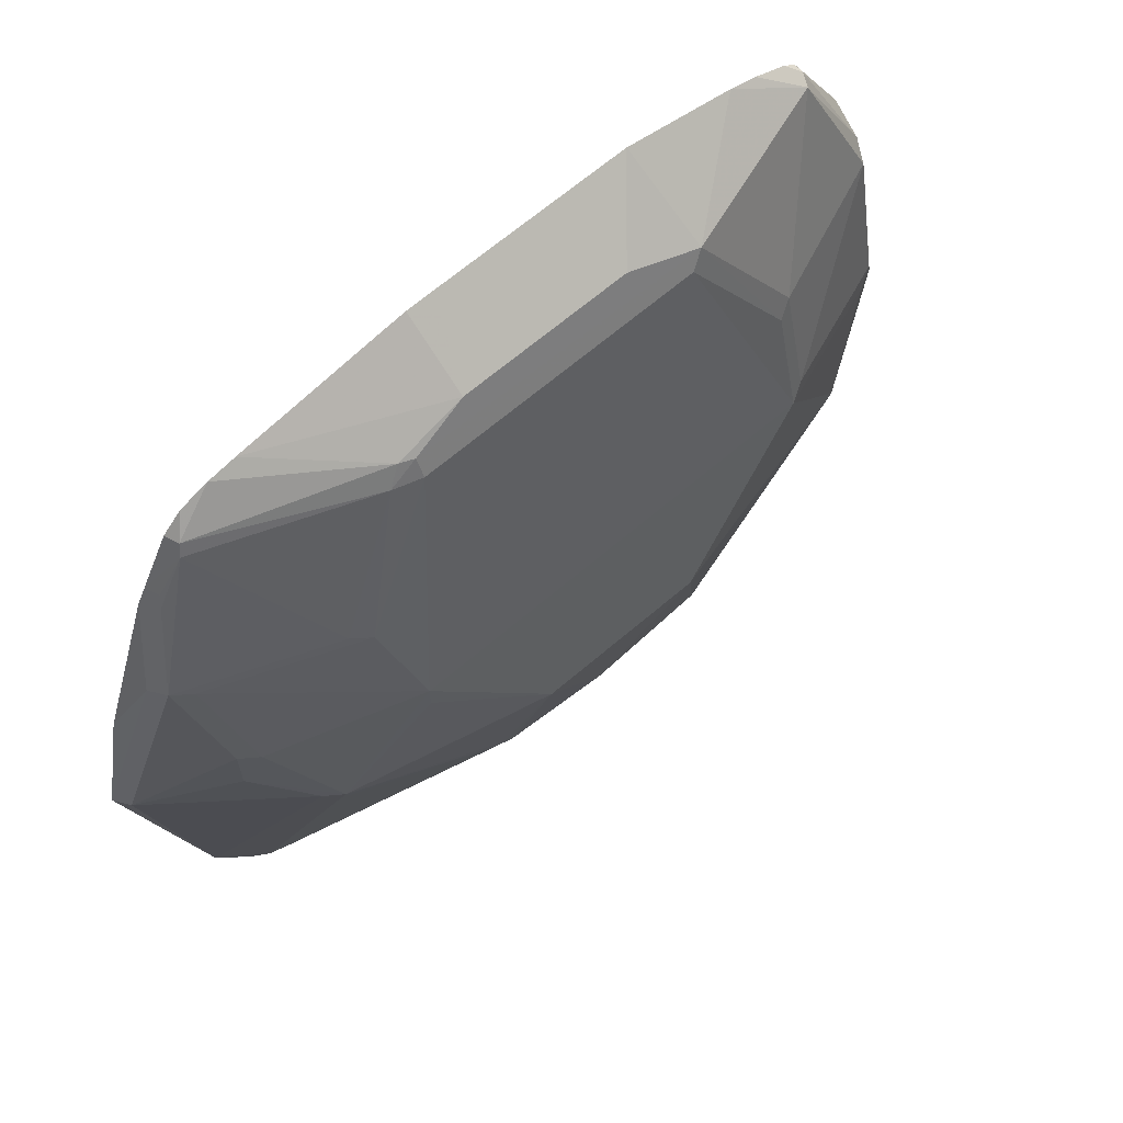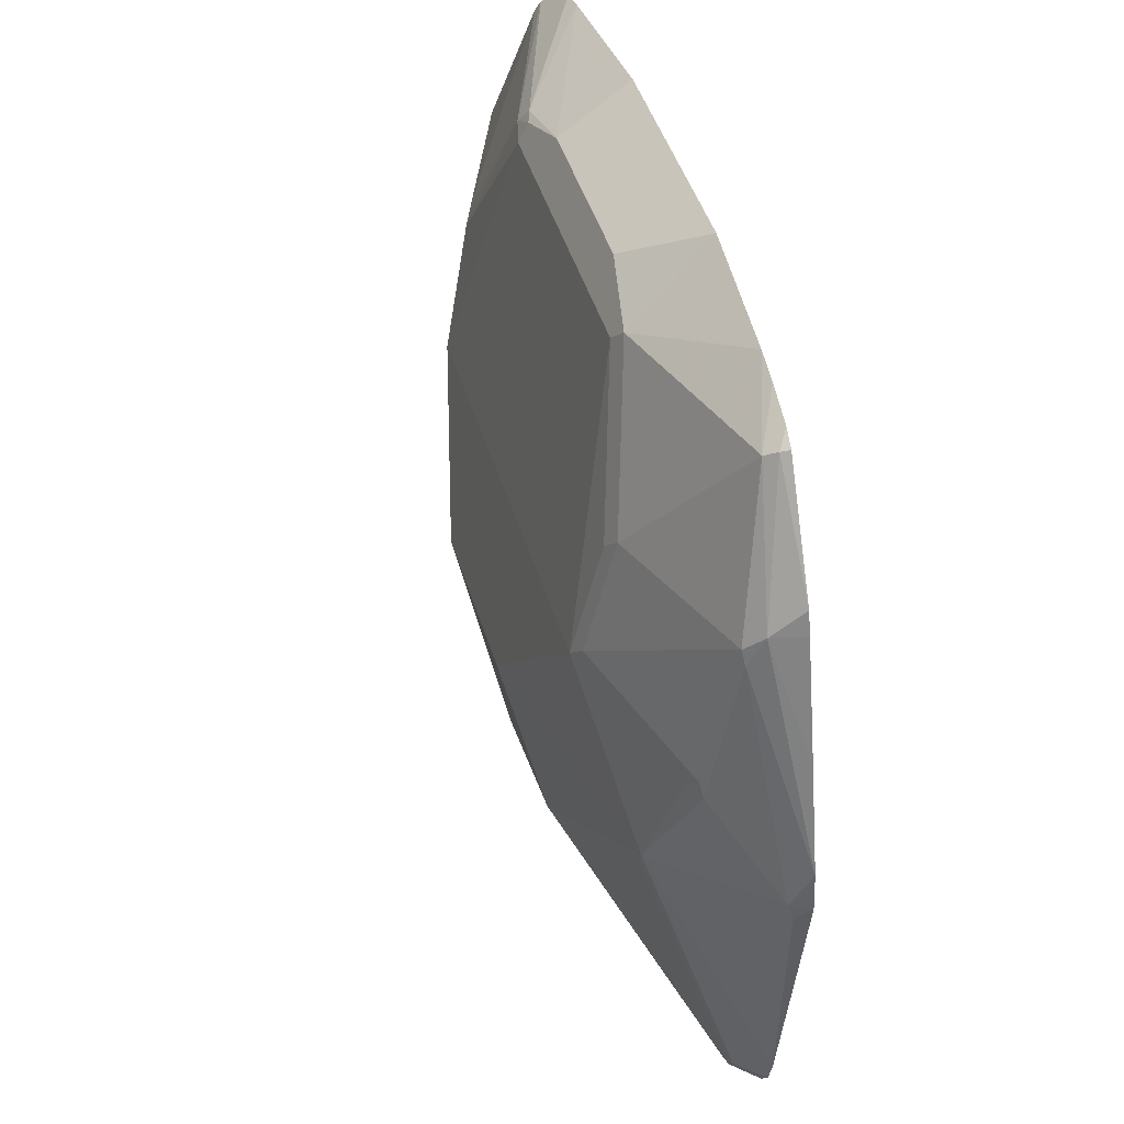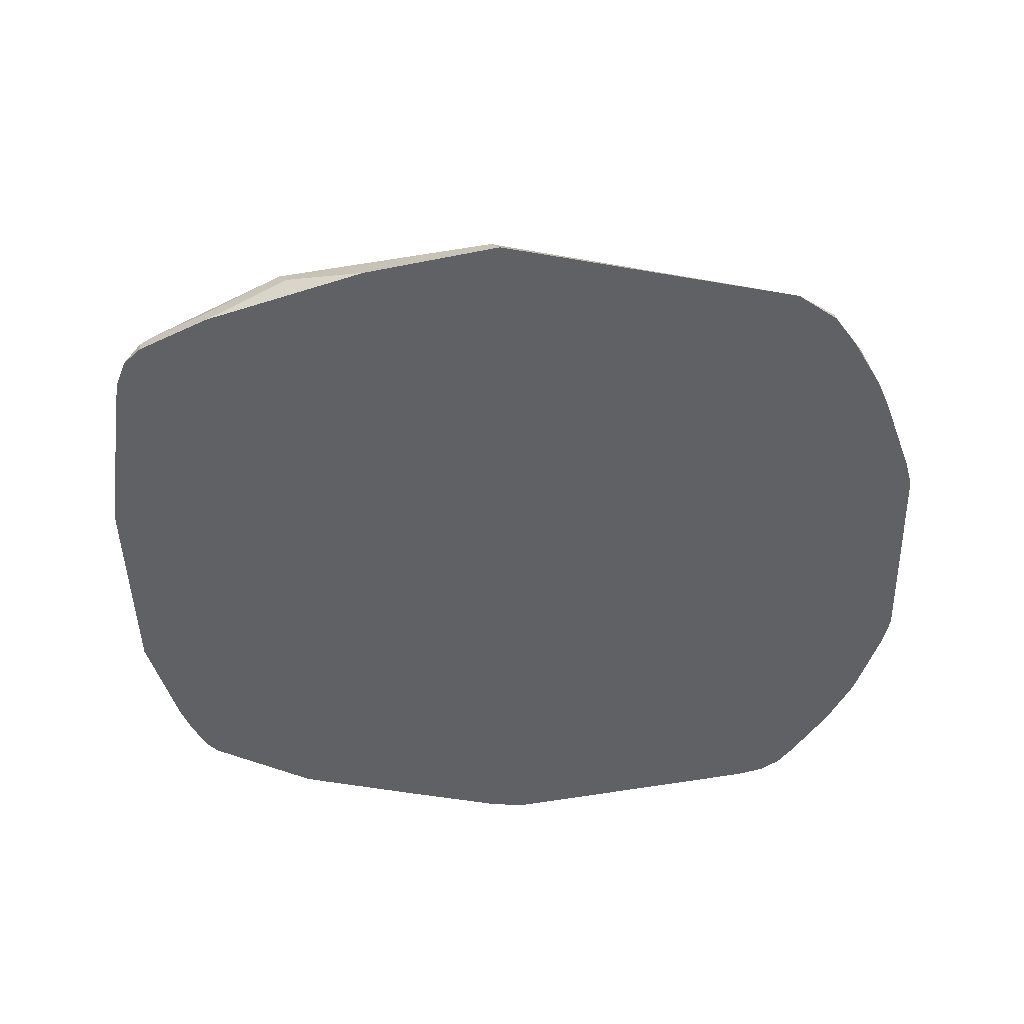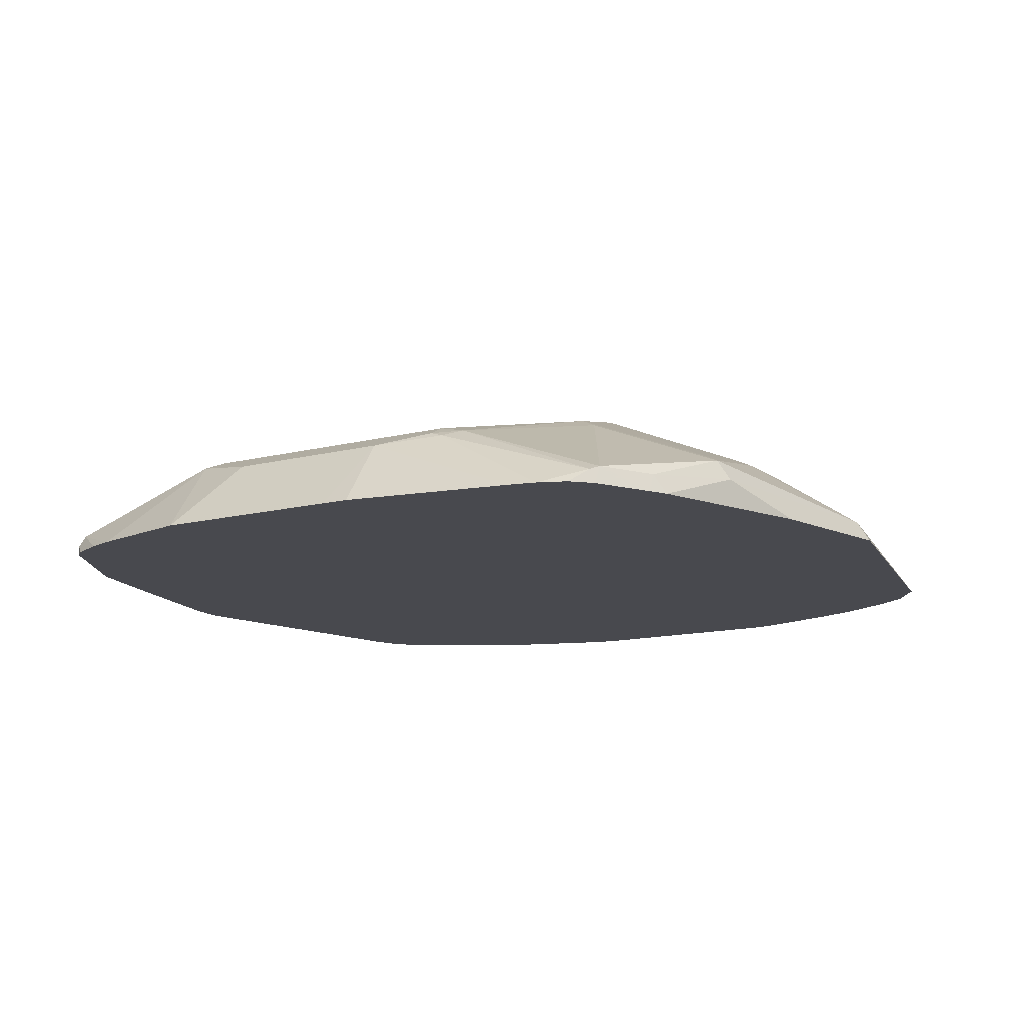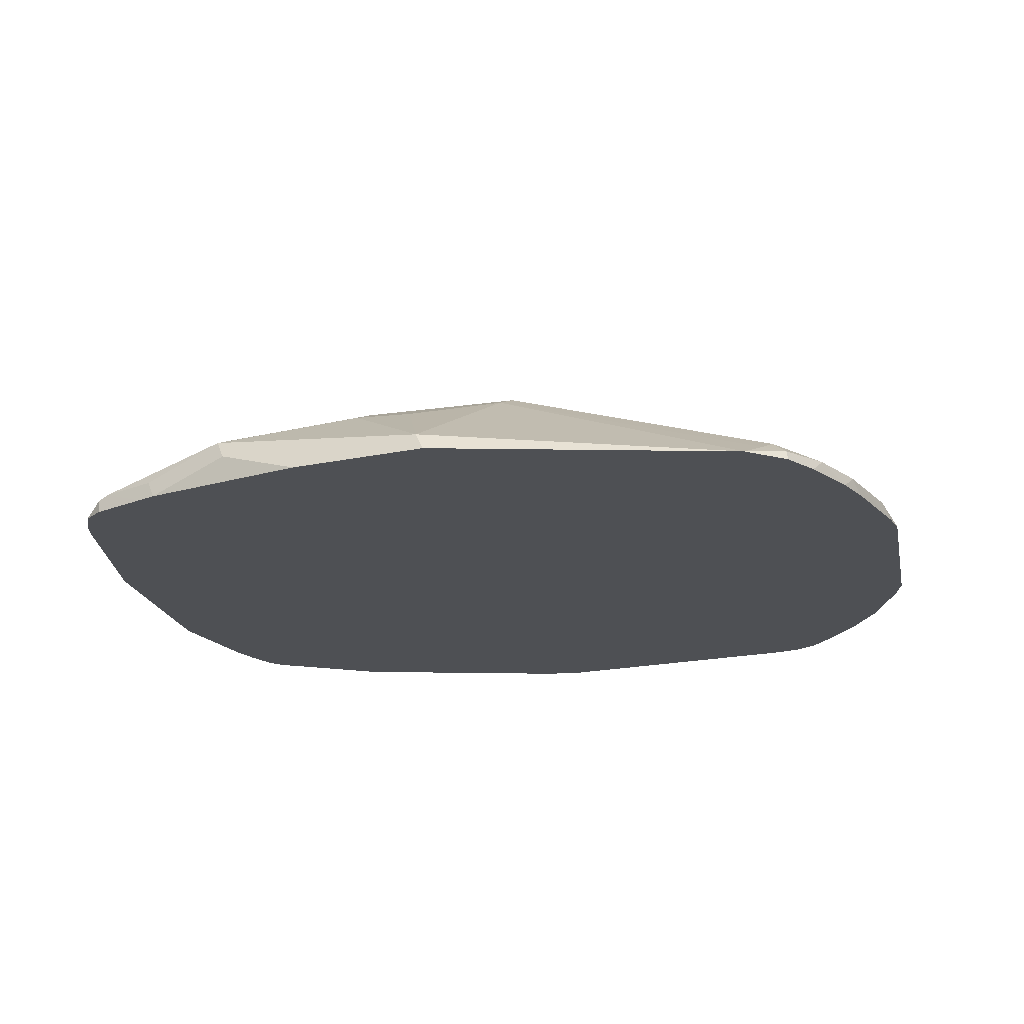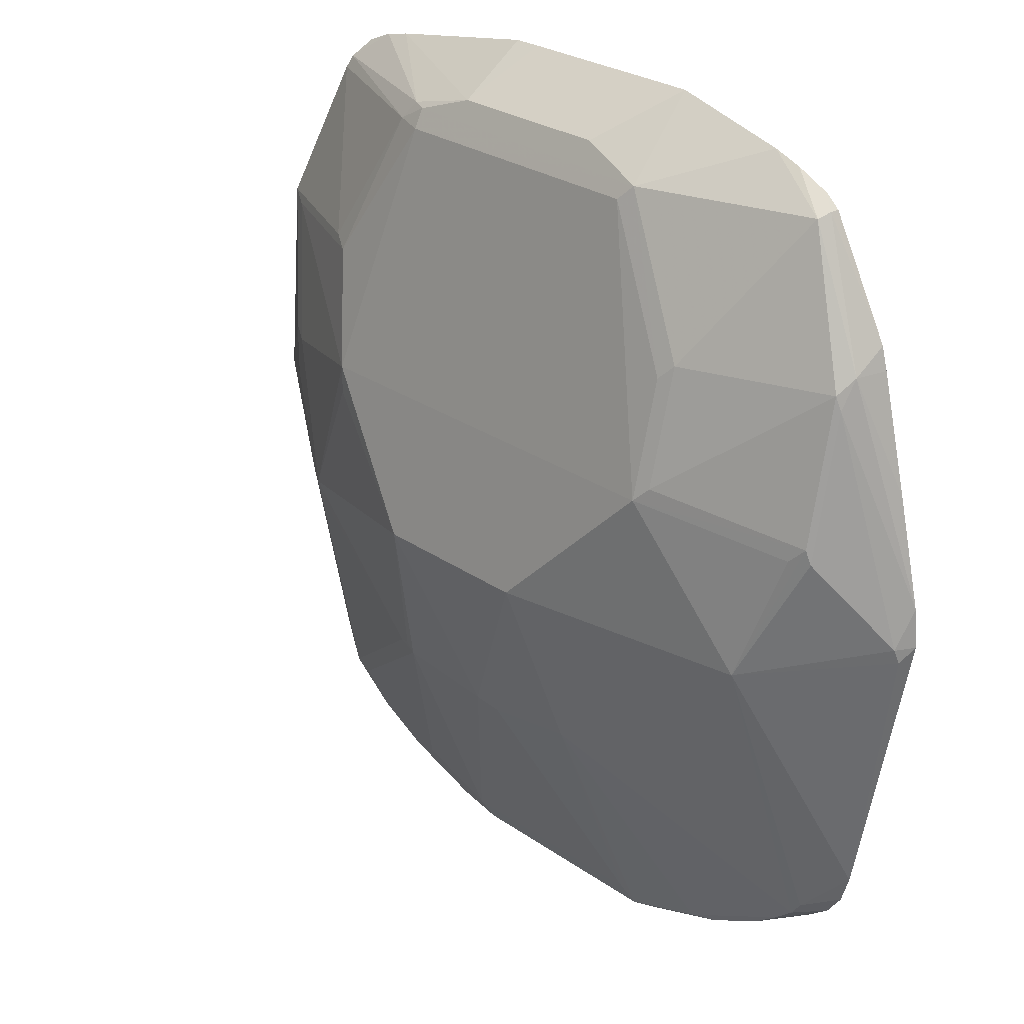
<metadata>
{"format":"obj","ext":"obj","renderer":"f3d","projection":"perspective","resolution":1024,"background":"white","views":[{"elev":65.9,"azim":-40.8,"up":"+Y"},{"elev":42.8,"azim":74.4,"up":"+Y"},{"elev":-46.5,"azim":-88.4,"up":"+Z"},{"elev":-12.7,"azim":-148.5,"up":"+Z"},{"elev":-18.8,"azim":-78.8,"up":"+Z"},{"elev":26.3,"azim":47.8,"up":"+Y"}]}
</metadata>
<code>
v 0.2318 -0.4457 0.1783
v 0.2199 -0.4397 0.1902
v 0.2139 -0.4456 0.1783
v 0.3565 -0.4457 0.1783
v 0.2139 -0.4279 0.1961
v 0.1872 -0.4367 0.1872
v 0.3625 -0.4397 0.1902
v 0.1961 -0.4412 0.1783
v 0.3765 -0.4412 0.1783
v 0.2199 -0.2793 0.2615
v 0.1605 -0.41 0.1961
v 0.1337 -0.4189 0.1872
v 0.3565 -0.4279 0.1961
v 0.2882 -0.2822 0.2644
v 0.3788 -0.4367 0.1872
v 0.416 -0.4219 0.1902
v 0.3654 -0.2763 0.2629
v 0.1426 -0.4233 0.1783
v 0.43 -0.4233 0.1783
v 0.4323 -0.4189 0.1872
v 0.2318 -0.1782 0.2852
v 0.2139 -0.2733 0.2615
v 0.2051 -0.2763 0.2585
v 0.08916 -0.3744 0.1961
v 0.09809 -0.4011 0.1872
v 0.1204 -0.4145 0.1783
v 0.3053 -0.2852 0.2629
v 0.3387 -0.1782 0.2852
v 0.4679 -0.4011 0.1872
v 0.4873 -0.3863 0.1902
v 0.5014 -0.3744 0.1917
v 0.4835 -0.1961 0.2451
v 0.4902 -0.1872 0.2451
v 0.4657 -0.4055 0.1783
v 0.1605 -0.08918 0.2674
v 0.1605 -0.107 0.2674
v 0.107 -0.1961 0.2496
v 0.11 -0.2109 0.2466
v 0.0743 -0.3714 0.1931
v 0.06537 -0.3803 0.1842
v 0.08558 -0.3957 0.1783
v 0.4279 -0.08918 0.2674
v 0.505 -0.3803 0.1783
v 0.4947 -0.3832 0.1872
v 0.5191 -0.3698 0.1783
v 0.508 -0.3654 0.1917
v 0.5347 -0.3388 0.1783
v 0.566 -0.1694 0.1872
v 0.5645 -0.1605 0.1902
v 0.5289 -0.107 0.2258
v 0.5259 -0.09806 0.2273
v 0.517 -0.107 0.2318
v 0.1961 0.07128 0.2318
v 0.1426 -0.01783 0.2496
v 0.05353 -0.01783 0.2139
v 0.07134 -0.107 0.2318
v 0.05945 -0.1011 0.2258
v 0.05945 -0.1367 0.2258
v 0.09513 -0.1901 0.2436
v 0.06241 -0.3654 0.1872
v 0.04466 -0.3557 0.1783
v 0.0642 -0.3815 0.1783
v 0.4367 -0.08025 0.2629
v 0.4279 -0.01783 0.2496
v 0.3744 0.07128 0.2318
v 0.5289 -0.3565 0.1783
v 0.5705 -0.1605 0.1783
v 0.5682 -0.1368 0.1783
v 0.5289 -0.01783 0.208
v 0.5259 -0.008954 0.2095
v 0.1961 0.08317 0.2258
v 0.1783 0.07351 0.2273
v 0.3832 0.08021 0.2273
v 0.1308 -0.01191 0.2436
v 0.04164 -0.01191 0.208
v 0.005962 -0.1545 0.1902
v 4.316e-05 -0.1605 0.1783
v 0.4367 -0.008954 0.2451
v 0.5525 -0.07132 0.1783
v 0.5303 -2.087e-05 0.1983
v 0.4902 0.08021 0.1917
v 0.2318 0.09506 0.2199
v 0.1872 0.08467 0.2228
v 0.08028 0.08467 0.1872
v 0.07726 0.07725 0.1902
v 0.4457 0.1068 0.1783
v 0.3743 0.1246 0.1783
v 0.3387 0.09506 0.2199
v 0.03567 -0.01783 0.1961
v 0.05945 0.04157 0.1902
v 0.01797 -0.07137 0.1783
v 0.5348 3.496e-05 0.1783
v 0.5309 0.01394 0.1783
v 0.4932 0.08317 0.1842
v 0.4846 0.09065 0.1783
v 0.4635 0.1006 0.1783
v 0.2496 0.1247 0.1783
v 0.2318 0.1246 0.1783
v 0.1247 0.1068 0.1783
v 0.107 0.103 0.1783
v 0.0891 0.09573 0.1783
v 0.07732 0.08317 0.1783
v 0.06537 0.05933 0.1783
v 0.05945 0.04749 0.1783
v 0.06241 0.049 0.1872
v 0.3564 0.1247 0.1783
v 0.05353 0.0356 0.1783
v 0.4932 0.08317 0.1783
f 53 71 72
f 51 70 63
f 51 69 70
f 50 69 51
f 49 67 68
f 49 68 69
f 53 72 54
f 48 67 49
f 47 67 48
f 49 69 50
f 53 65 73
f 54 75 55
f 54 74 75
f 46 66 47
f 54 72 74
f 55 75 57
f 55 57 56
f 57 75 76
f 59 76 61
f 57 76 58
f 58 76 59
f 59 61 60
f 53 73 71
f 45 66 46
f 35 54 55
f 42 64 65
f 33 50 51
f 61 76 77
f 33 51 52
f 33 52 42
f 35 53 54
f 35 55 56
f 35 56 37
f 35 37 36
f 35 42 65
f 35 65 53
f 37 56 57
f 37 57 58
f 37 58 59
f 37 59 60
f 37 60 39
f 37 39 38
f 39 60 40
f 40 60 61
f 40 61 62
f 40 62 41
f 42 52 51
f 42 51 63
f 42 63 64
f 43 45 44
f 63 78 64
f 84 102 85
f 64 78 73
f 81 94 95
f 81 95 96
f 81 96 86
f 82 97 98
f 82 98 99
f 82 99 83
f 82 88 106
f 82 106 97
f 83 99 100
f 83 100 84
f 84 100 101
f 84 101 102
f 33 49 50
f 85 102 103
f 85 103 104
f 85 104 105
f 85 105 90
f 87 106 88
f 89 90 107
f 89 107 91
f 90 104 107
f 93 108 94
f 94 108 95
f 80 94 81
f 63 70 78
f 80 93 94
f 79 92 80
f 64 73 65
f 68 79 80
f 68 80 69
f 69 80 70
f 70 80 81
f 70 81 78
f 71 82 83
f 71 83 72
f 71 73 82
f 72 83 84
f 72 84 85
f 72 85 74
f 73 78 81
f 73 81 86
f 73 86 87
f 73 87 88
f 73 88 82
f 74 85 75
f 75 89 76
f 75 85 90
f 75 90 89
f 76 89 77
f 77 89 91
f 80 92 93
f 33 48 49
f 90 105 104
f 33 46 47
f 1 79 68
f 1 68 67
f 1 67 47
f 1 47 66
f 1 66 45
f 1 45 43
f 1 43 34
f 1 34 19
f 1 19 9
f 1 9 4
f 1 4 7
f 1 7 2
f 2 5 6
f 2 6 3
f 2 7 13
f 2 13 5
f 3 6 8
f 4 9 7
f 5 10 11
f 5 11 12
f 5 12 6
f 5 13 14
f 5 14 10
f 1 92 79
f 6 12 8
f 1 93 92
f 1 95 108
f 33 47 48
f 1 2 3
f 1 3 8
f 1 8 18
f 1 18 26
f 1 26 41
f 1 41 62
f 1 62 61
f 1 61 77
f 1 77 91
f 1 91 107
f 1 107 104
f 1 104 103
f 1 103 102
f 1 102 101
f 1 101 100
f 1 100 99
f 1 99 98
f 1 98 97
f 1 97 106
f 1 106 87
f 1 87 86
f 1 86 96
f 1 108 93
f 7 9 15
f 1 96 95
f 7 16 17
f 19 34 29
f 19 29 20
f 21 35 36
f 21 36 37
f 21 37 22
f 21 28 42
f 21 42 35
f 22 37 23
f 23 37 38
f 23 38 39
f 17 33 28
f 25 39 40
f 25 41 26
f 28 33 42
f 29 34 43
f 29 43 44
f 29 44 30
f 30 44 31
f 31 44 45
f 31 45 46
f 31 46 33
f 7 15 16
f 25 40 41
f 17 32 33
f 24 39 25
f 17 30 31
f 7 17 13
f 17 31 32
f 8 12 18
f 9 19 20
f 9 20 15
f 10 21 22
f 10 22 23
f 10 23 39
f 10 39 24
f 10 24 25
f 10 25 12
f 10 12 11
f 10 14 21
f 31 33 32
f 12 25 26
f 12 26 18
f 13 17 27
f 13 27 14
f 14 27 17
f 14 17 28
f 14 28 21
f 15 20 16
f 16 20 29
f 16 29 30
f 16 30 17

</code>
